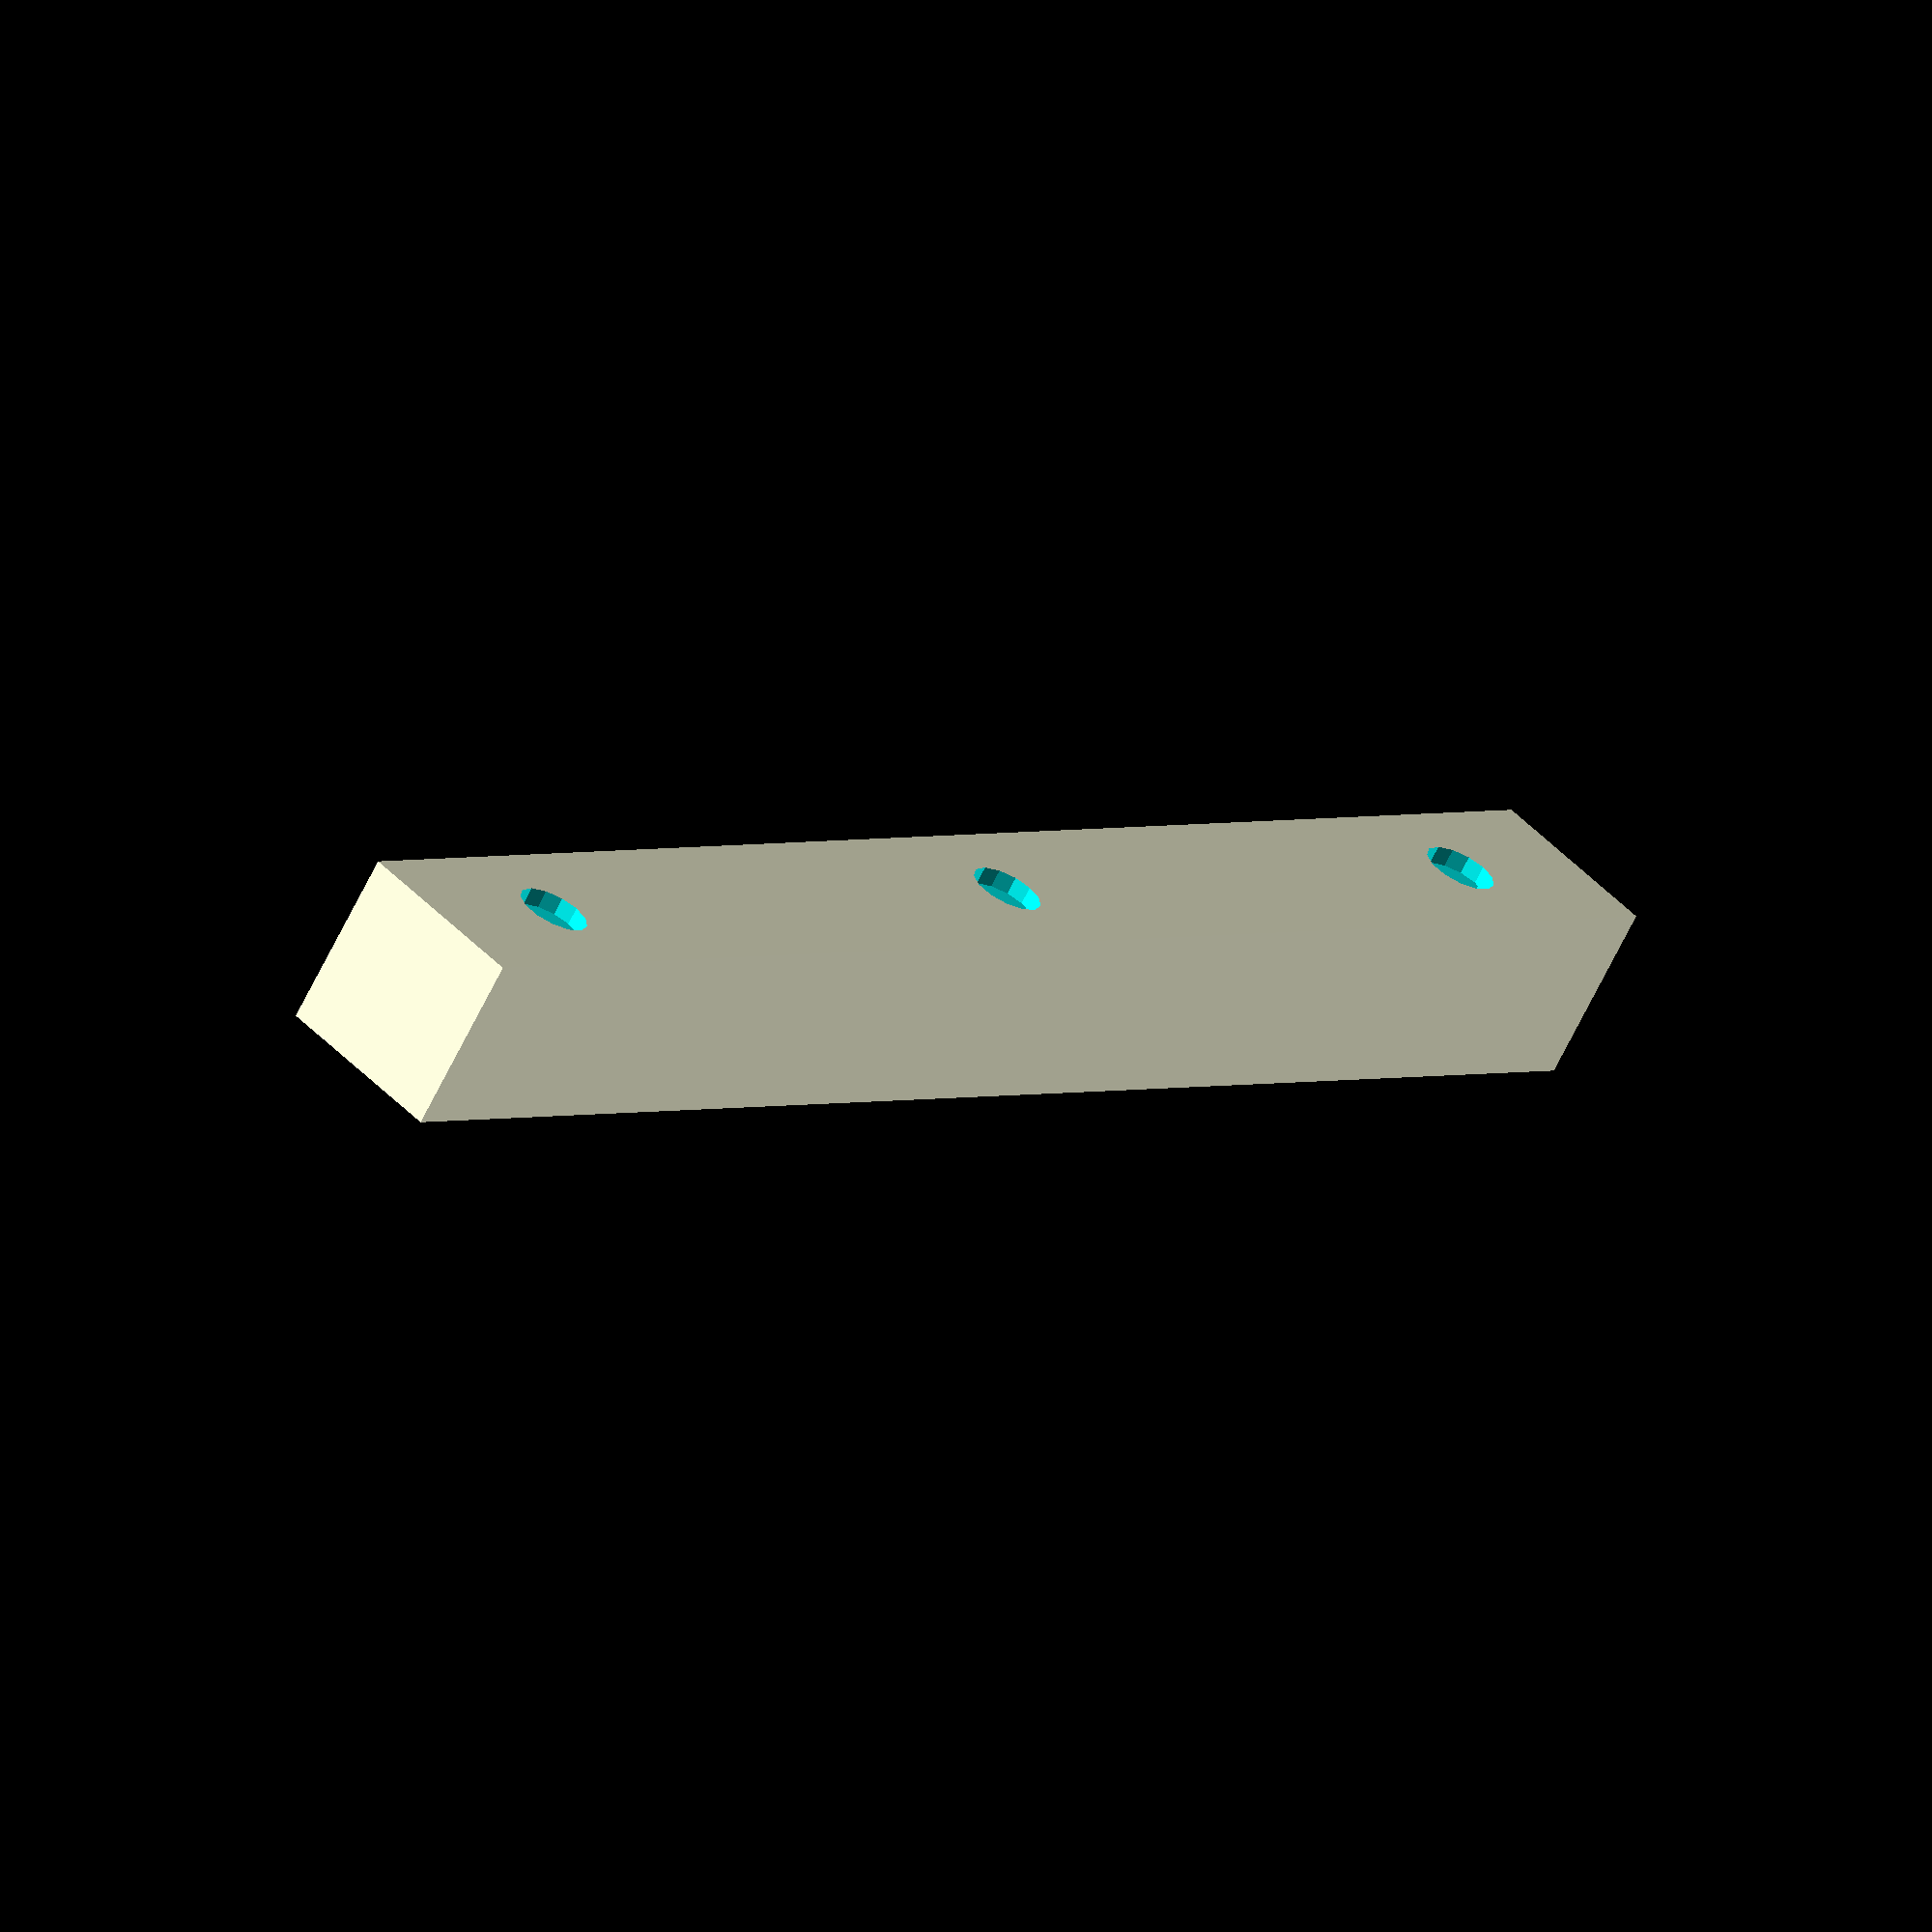
<openscad>

// Parameters for the rectangular hollow component
length = 200; // Increased length to match the original model
width = 20;   // Outer width of the prism
height = 20;  // Outer height of the prism
thickness = 2; // Wall thickness of the hollow prism
hole_diameter = 8; // Diameter of the circular holes
hole_spacing = 80; // Adjusted spacing between the holes to match the original model

module rectangular_hollow_component() {
    // Outer rectangular prism
    difference() {
        cube([length, width, height], center = true);
        
        // Inner hollow space
        translate([0, 0, 0])
            cube([length - 2 * thickness, width - 2 * thickness, height - 2 * thickness], center = true);
        
        // Circular holes on one face
        for (i = [-1, 0, 1]) { // Adjusted to create evenly spaced holes along the length
            translate([i * hole_spacing, width / 2, 0])
                rotate([90, 0, 0])
                    cylinder(r = hole_diameter / 2, h = width + 1, center = true);
        }
        
        // Circular holes on the opposite face
        for (i = [-1, 0, 1]) { // Adjusted to create evenly spaced holes along the length
            translate([i * hole_spacing, -width / 2, 0])
                rotate([90, 0, 0])
                    cylinder(r = hole_diameter / 2, h = width + 1, center = true);
        }
    }
}

// Render the rectangular hollow component
rectangular_hollow_component();


</openscad>
<views>
elev=130.5 azim=216.0 roll=221.7 proj=o view=wireframe
</views>
